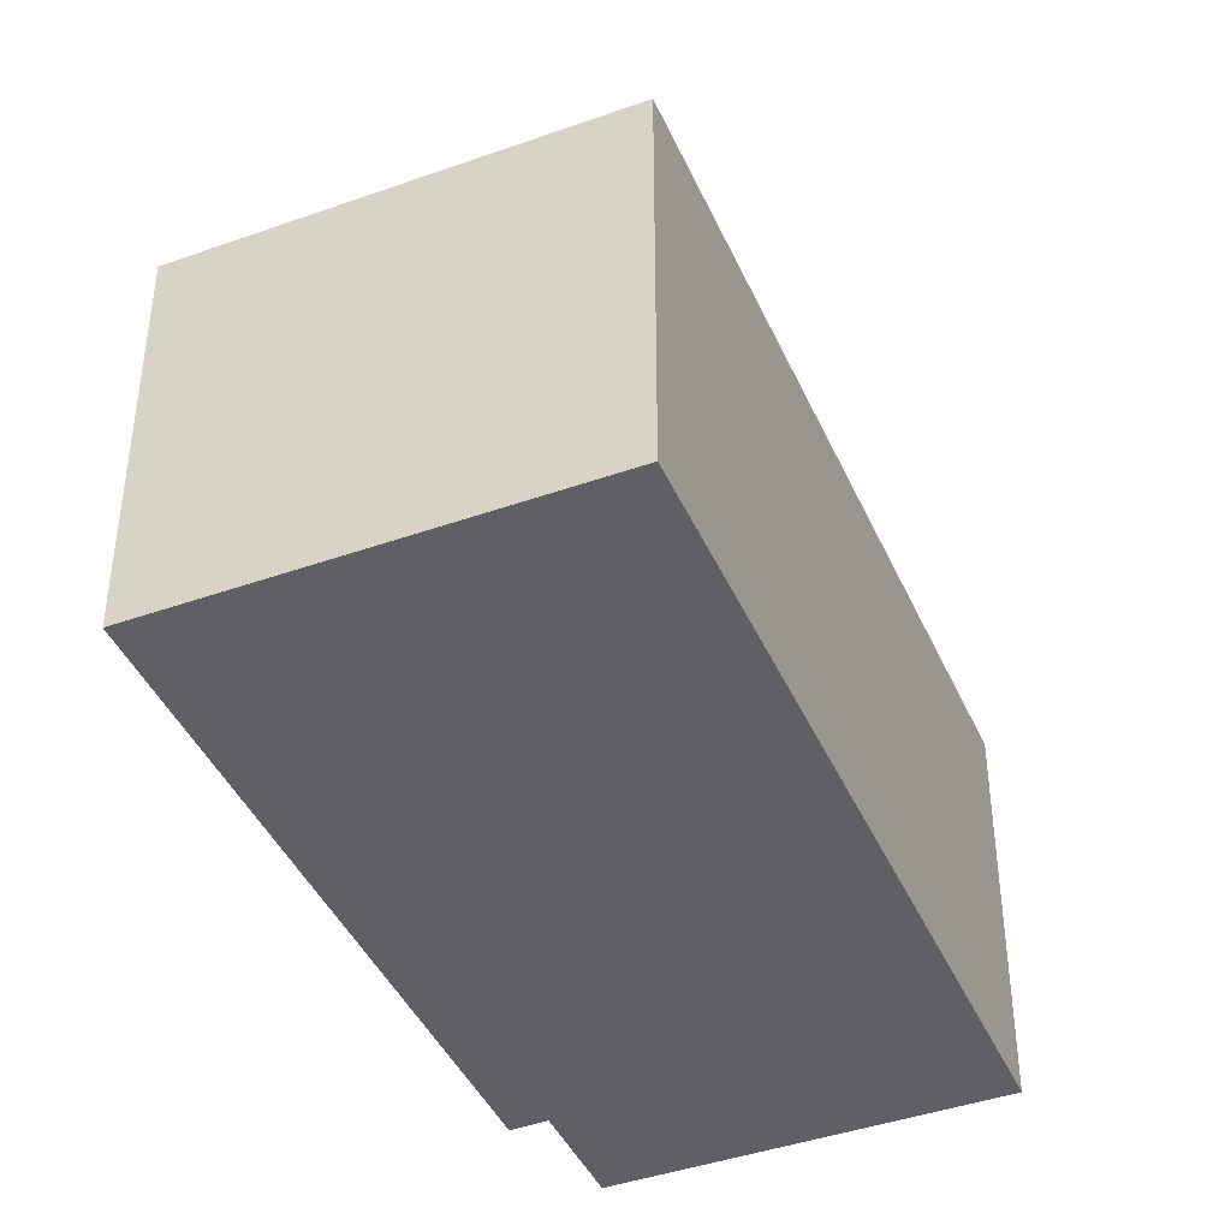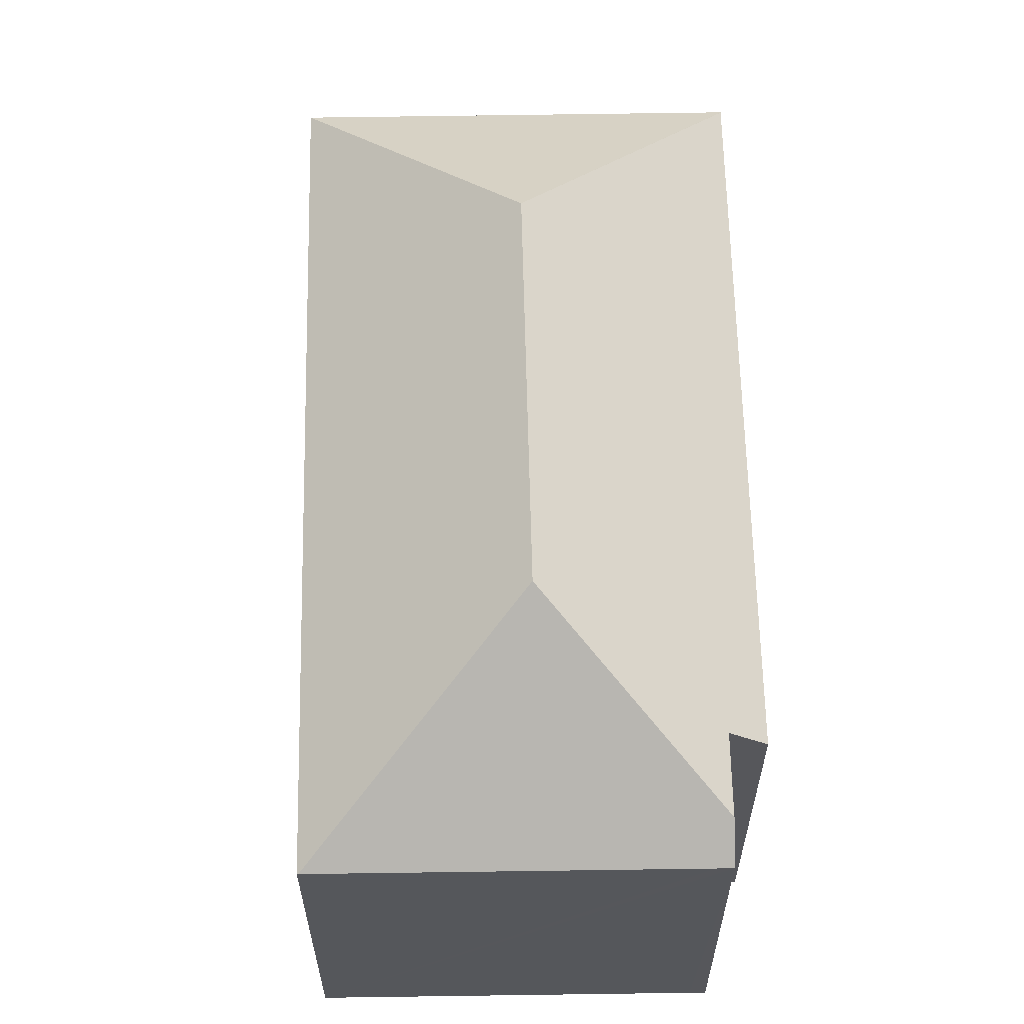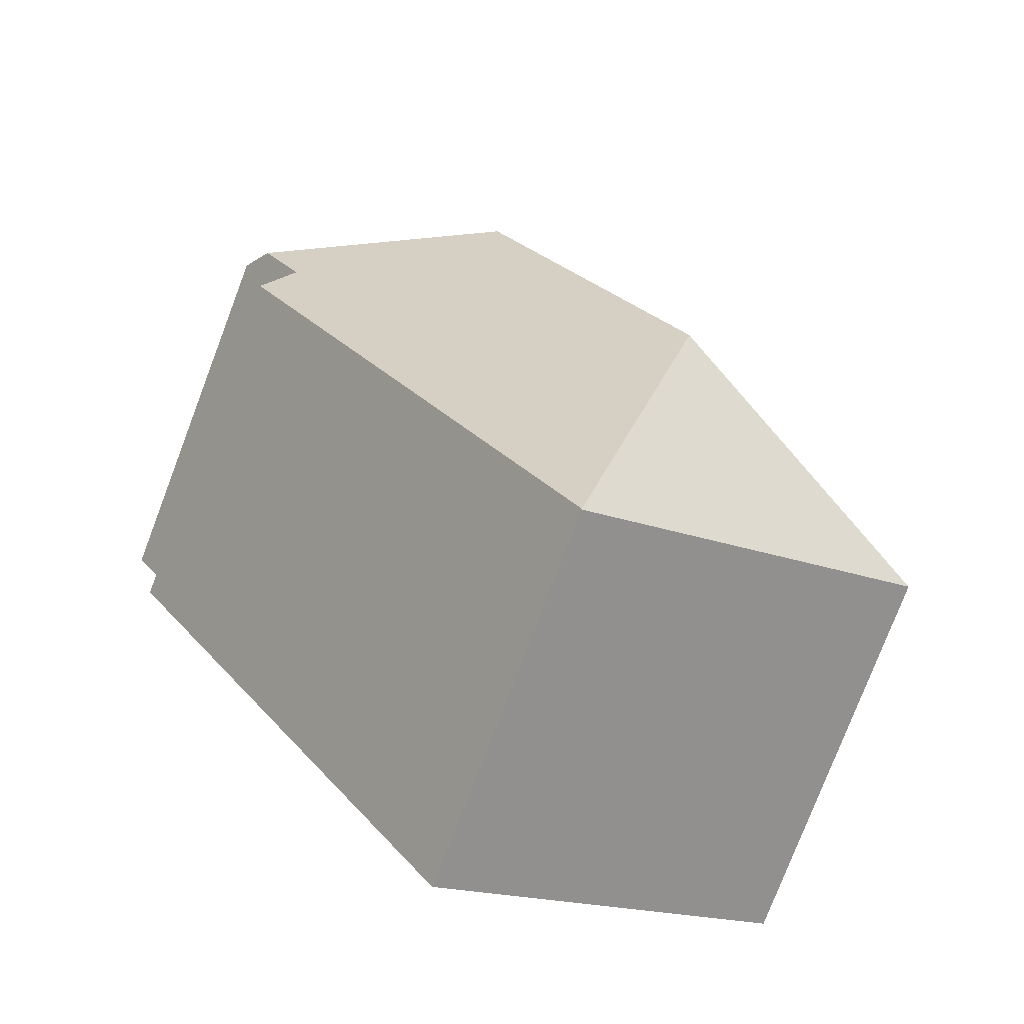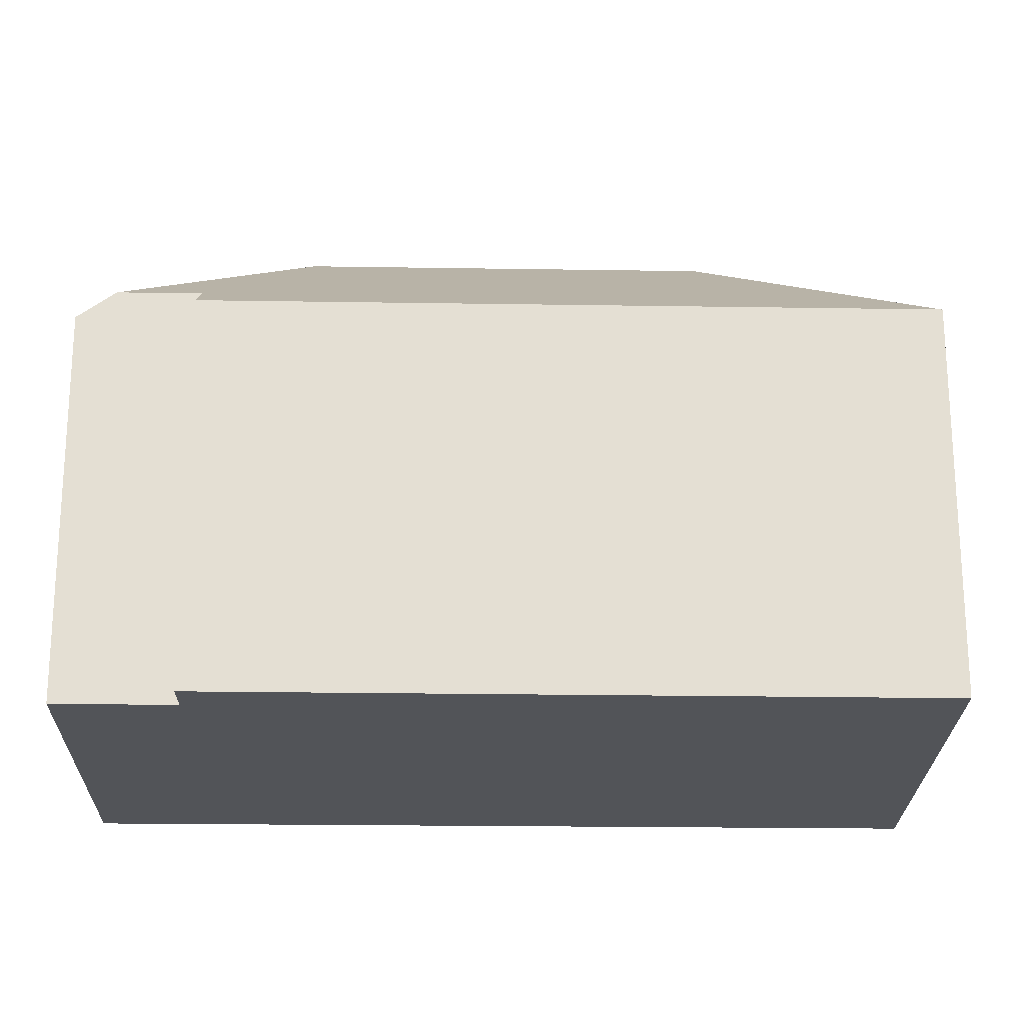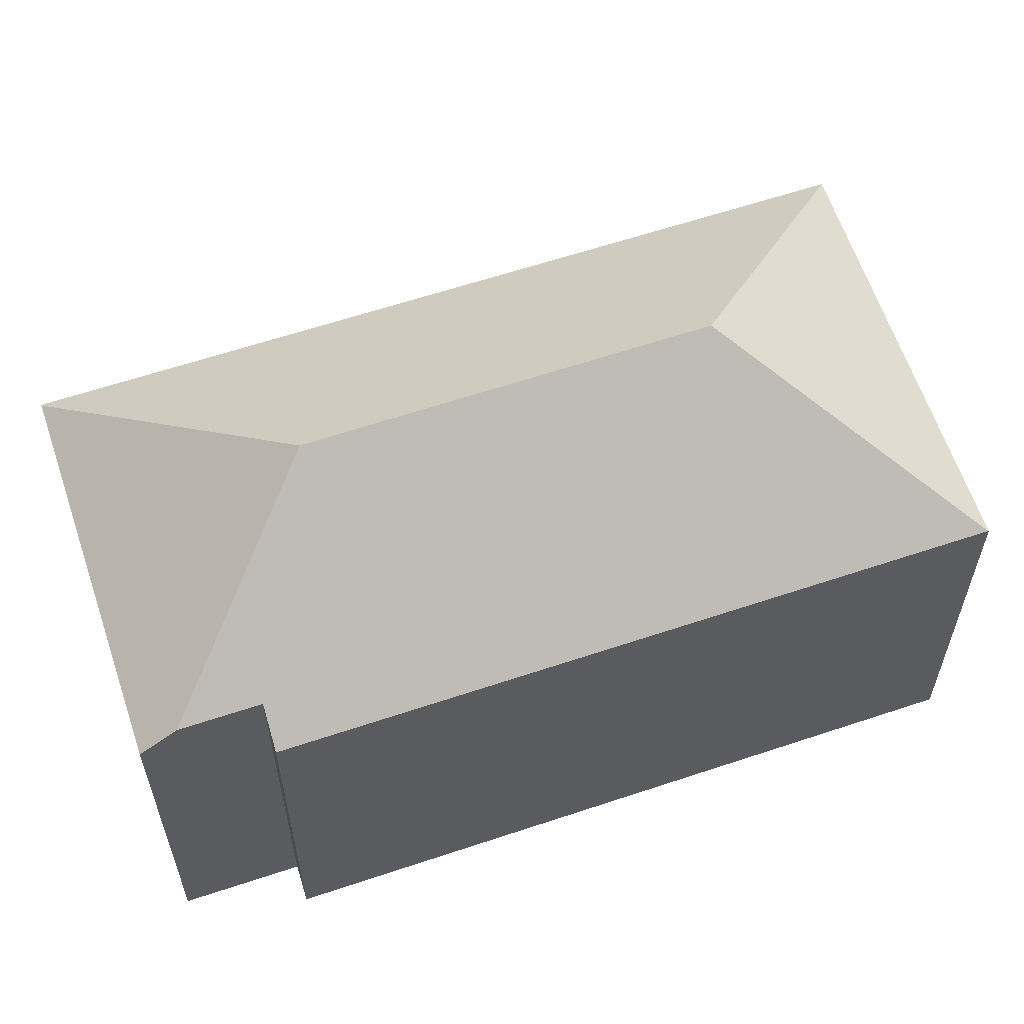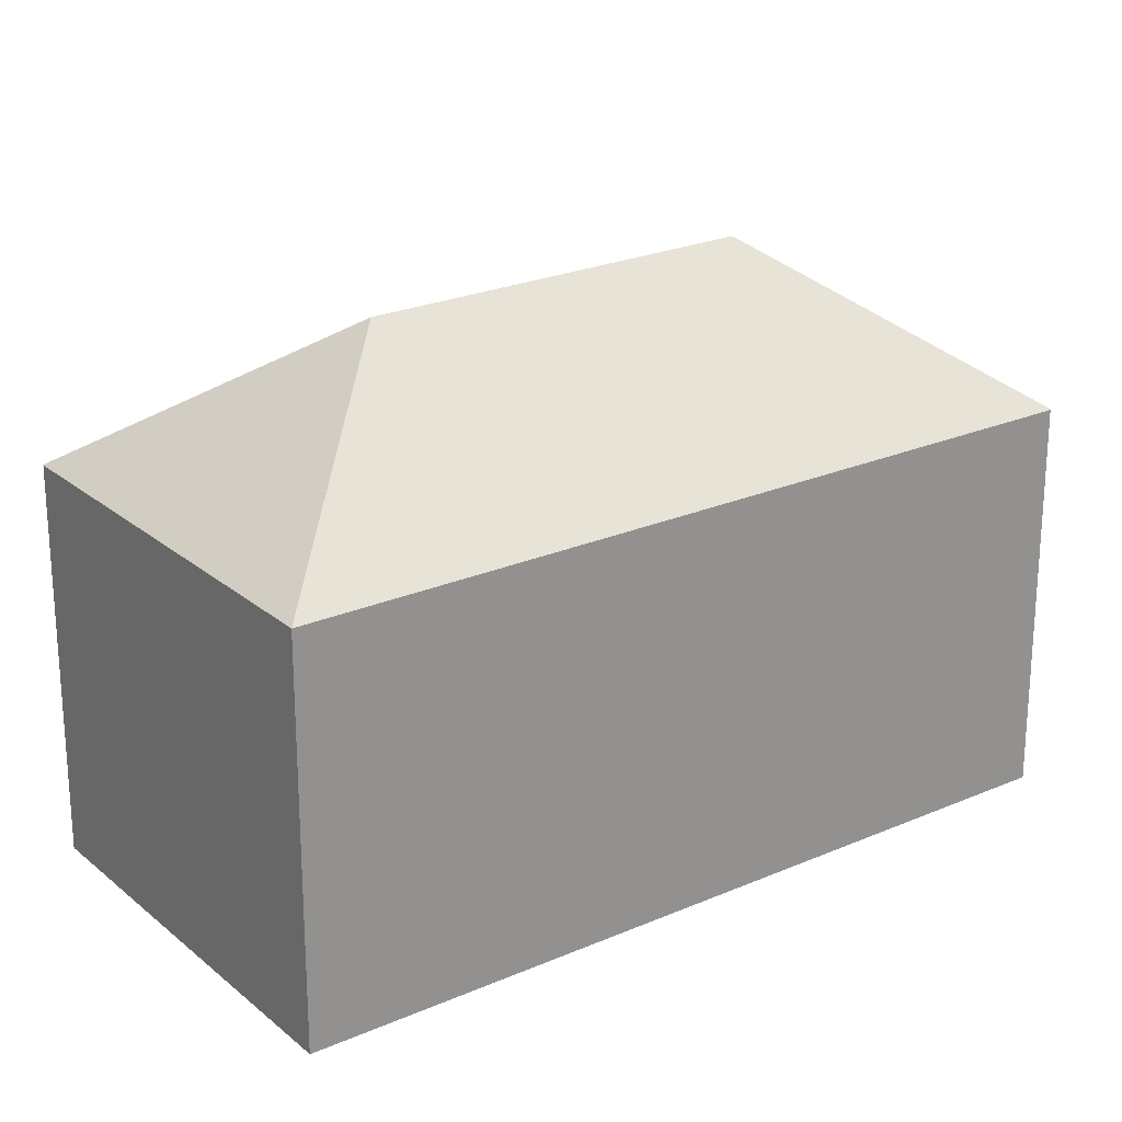
<metadata>
{"format":"obj","ext":"obj","renderer":"f3d","projection":"perspective","resolution":1024,"background":"white","views":[{"elev":-42.3,"azim":-125.1,"up":"+Y"},{"elev":62.9,"azim":30.9,"up":"+Y"},{"elev":-77.9,"azim":159.1,"up":"+Z"},{"elev":-22.8,"azim":120.7,"up":"+Y"},{"elev":61.4,"azim":103.4,"up":"+Y"},{"elev":23.6,"azim":-94.1,"up":"+Y"}]}
</metadata>
<code>
v  20.18 10.36 13.37
v  13.52 14.44 10.78
v  11.71 10.36 18.6
v  20.56 10.36 13.14
v  20.02 11.08 12.28
v  0 10.38 6.354e-16
v  11.68 10.33 18.62
v  7.866 14.44 1.817
v  19.74 10.36 9.935
v  9.674 10.36 -6.004
v  18.87 11.08 10.45
v  9.663 10.35 -6.021
v  19.74 -6.083e-16 9.935
v  9.674 3.676e-16 -6.004
v  9.663 3.687e-16 -6.021
v  18.87 -6.398e-16 10.45
v  20.56 -8.043e-16 13.14
v  20.02 -7.517e-16 12.28
v  0 0 0
v  11.68 -1.14e-15 18.62
v  20.18 -8.184e-16 13.37
v  11.71 -1.139e-15 18.6
g defaultobject
f 1 2 3
f 2 1 4
f 2 4 5
f 3 6 7
f 6 3 2
f 6 2 8
f 8 9 10
f 9 8 2
f 9 2 11
f 11 2 5
f 8 10 12
f 8 12 6
f 13 10 9
f 10 13 14
f 10 14 12
f 12 14 15
f 4 11 5
f 11 4 16
f 16 4 17
f 16 17 18
f 12 19 6
f 19 12 15
f 19 7 6
f 7 19 20
f 20 3 7
f 3 20 1
f 1 20 4
f 4 20 21
f 4 21 17
f 21 20 22
f 16 9 11
f 9 16 13
f 21 18 17
f 18 21 22
f 18 22 16
f 16 14 13
f 14 16 22
f 14 22 20
f 14 20 19
f 14 19 15

</code>
